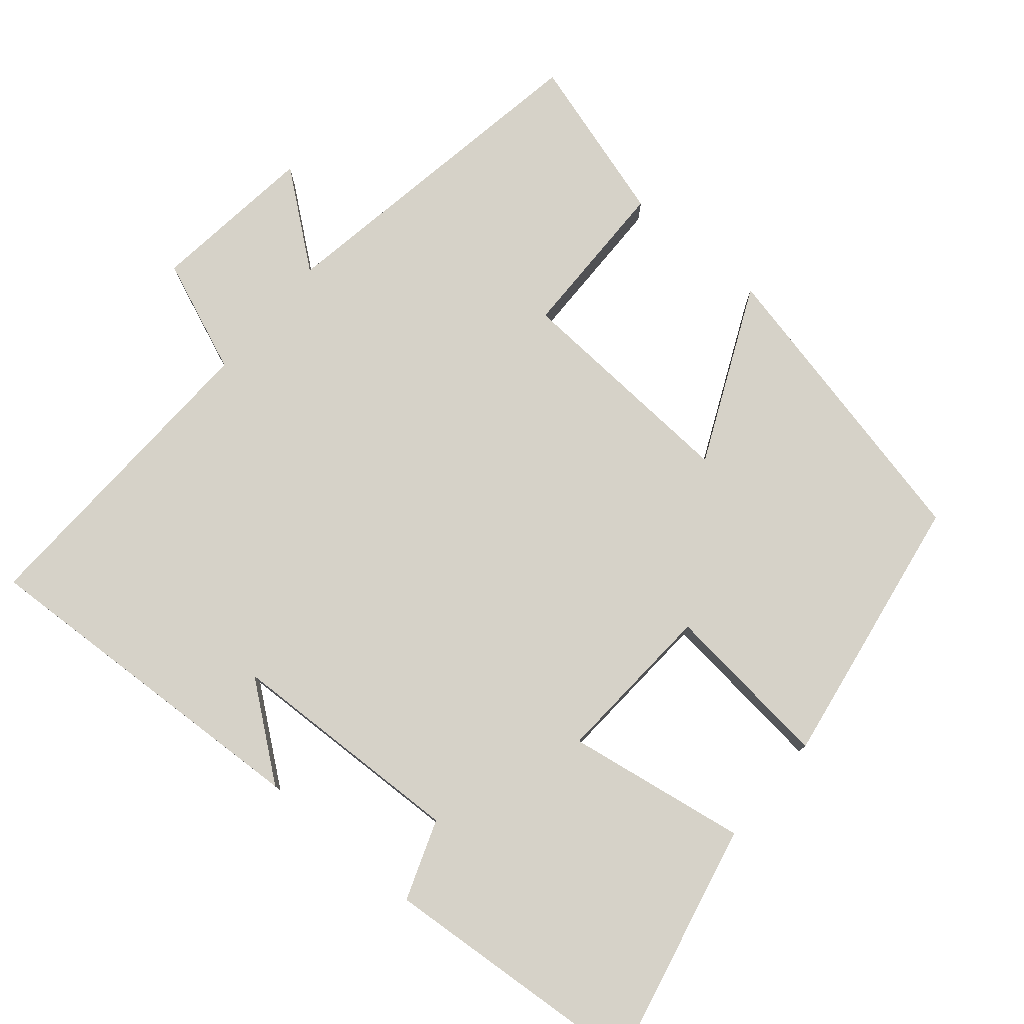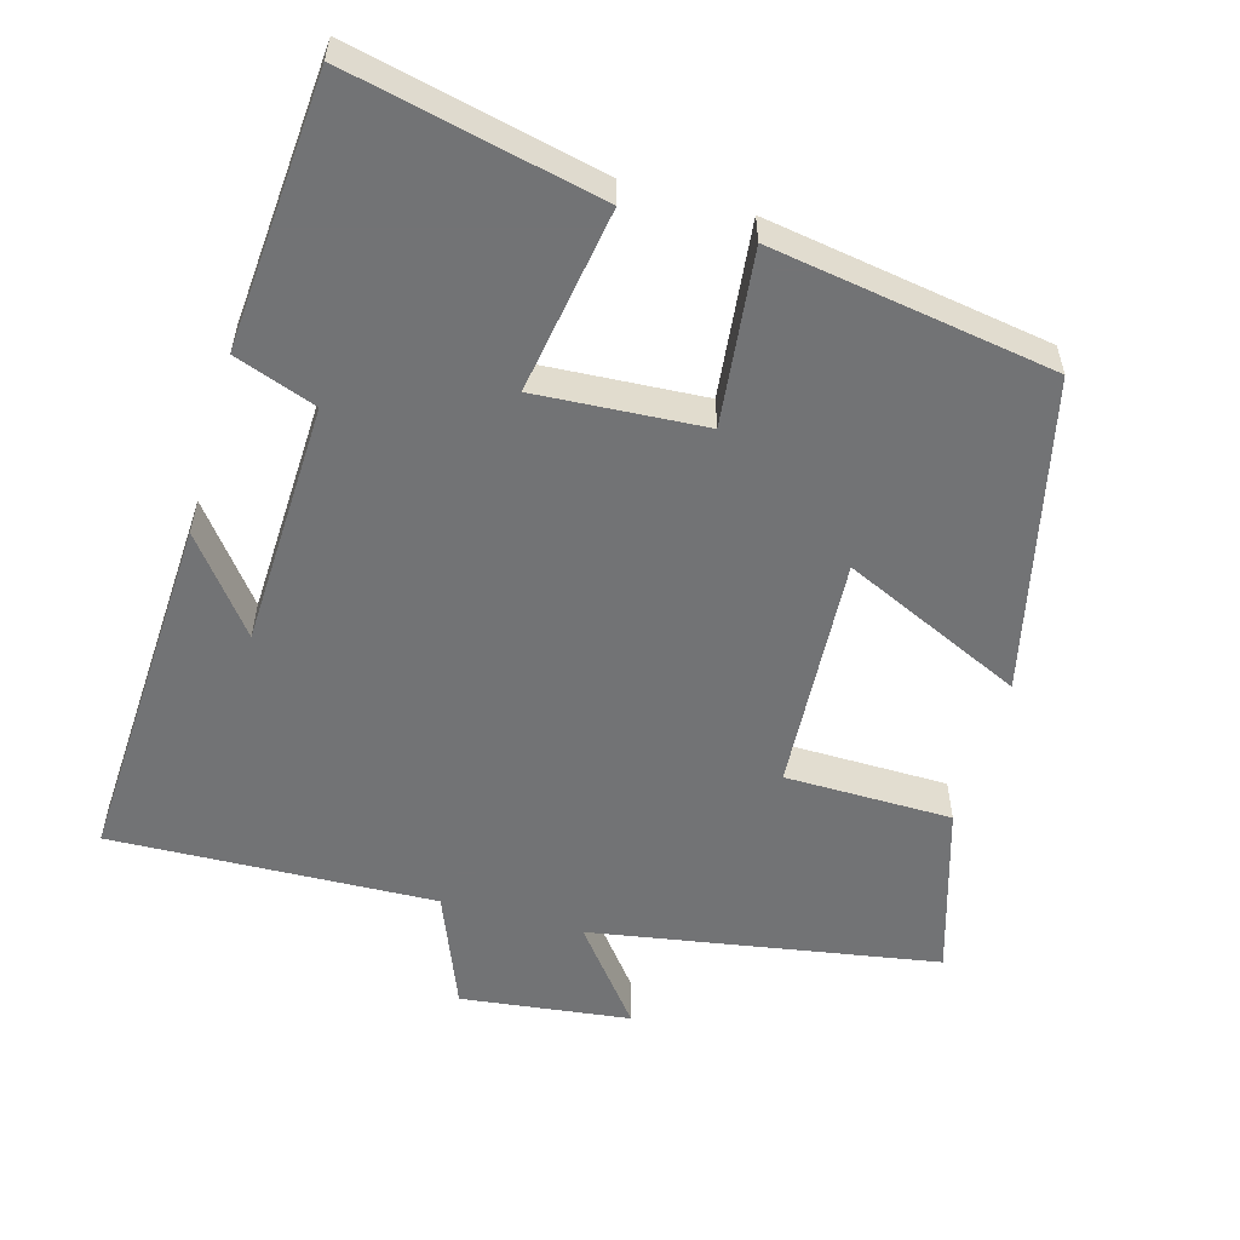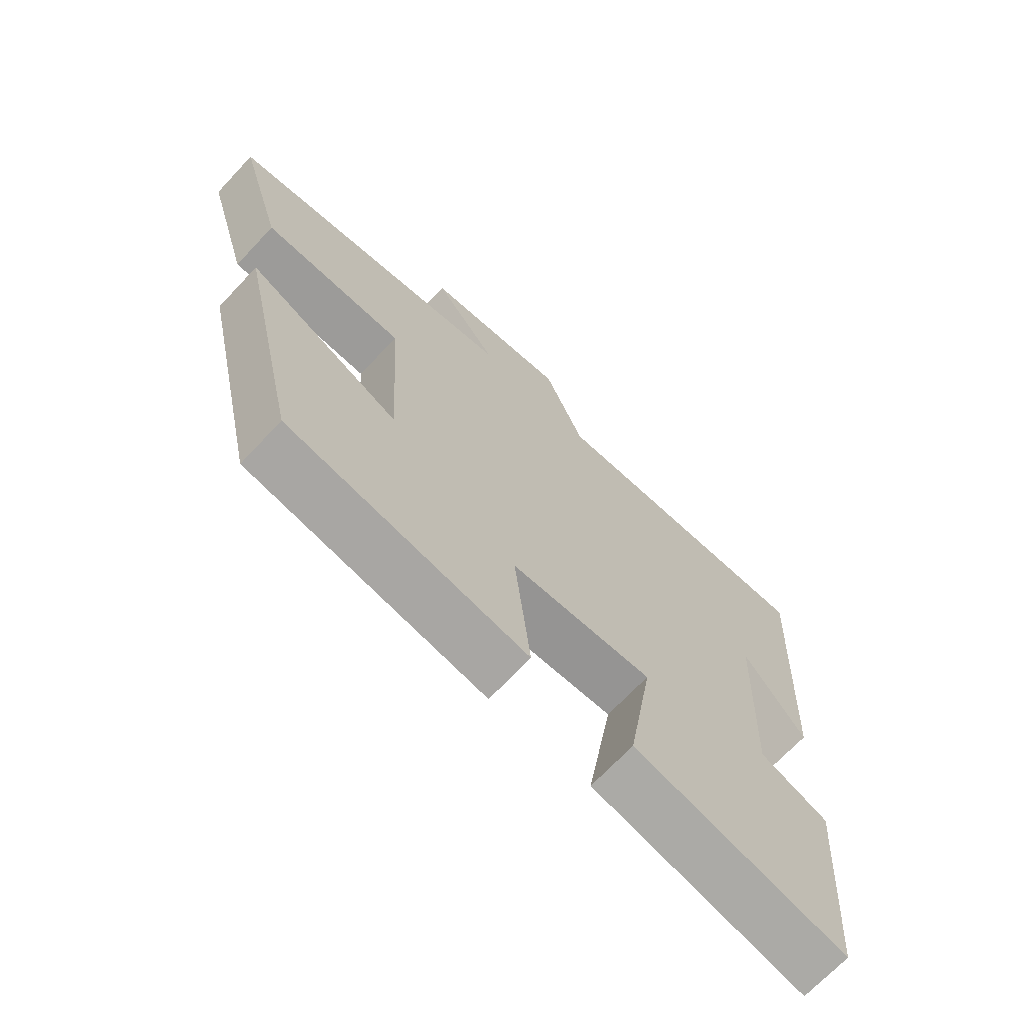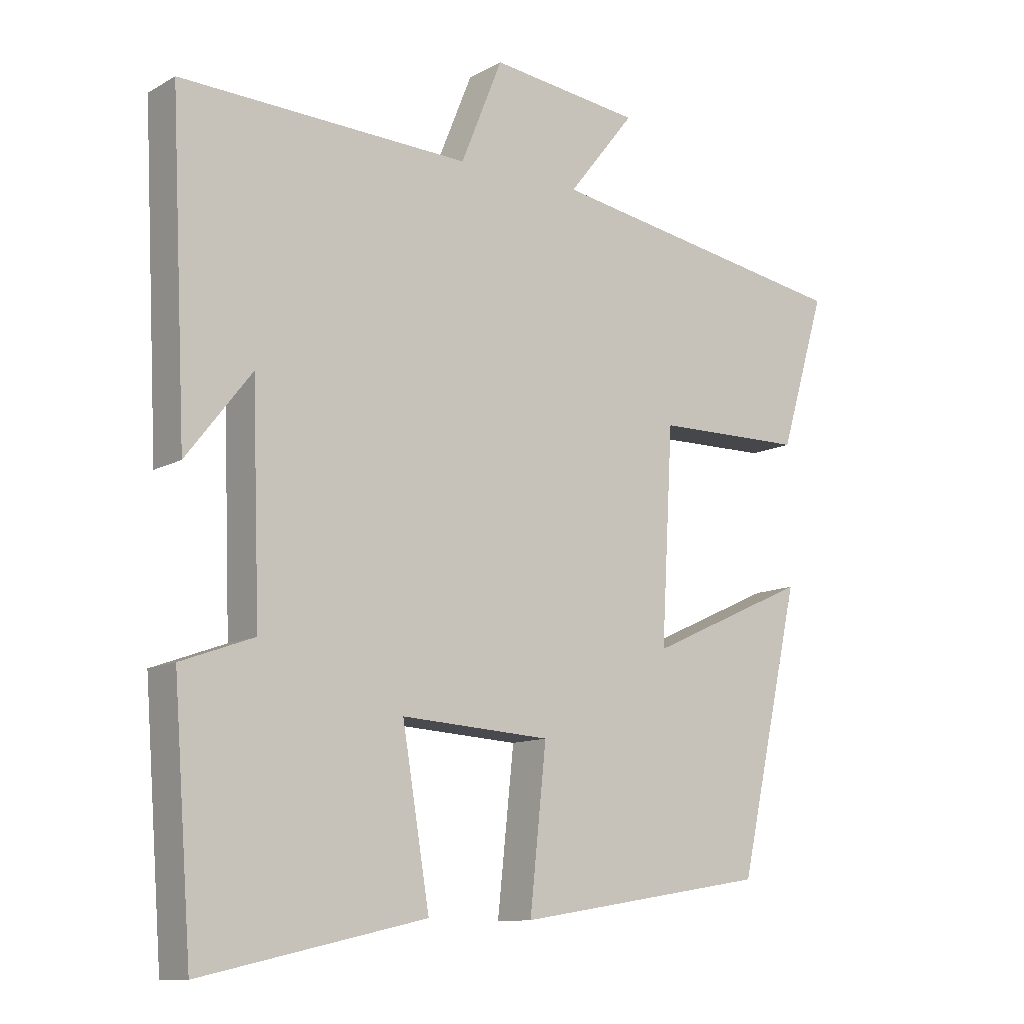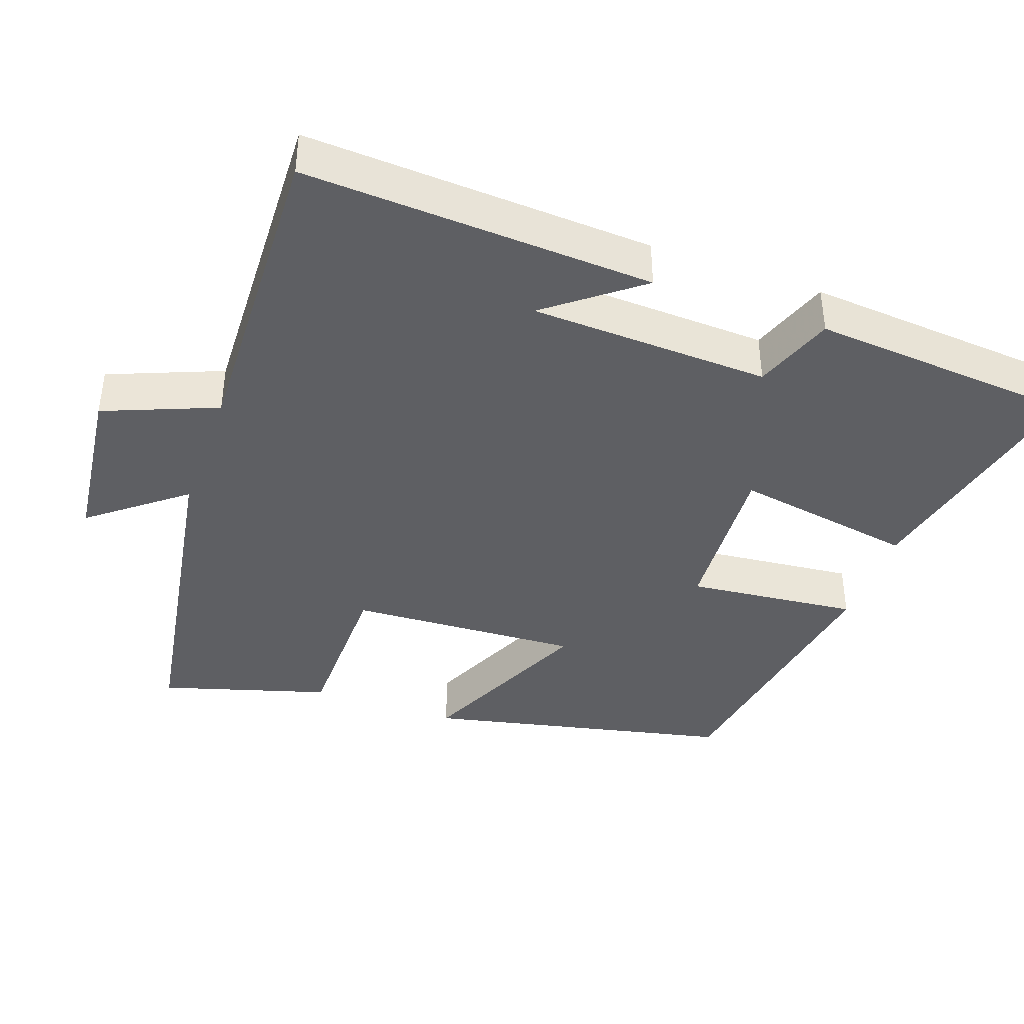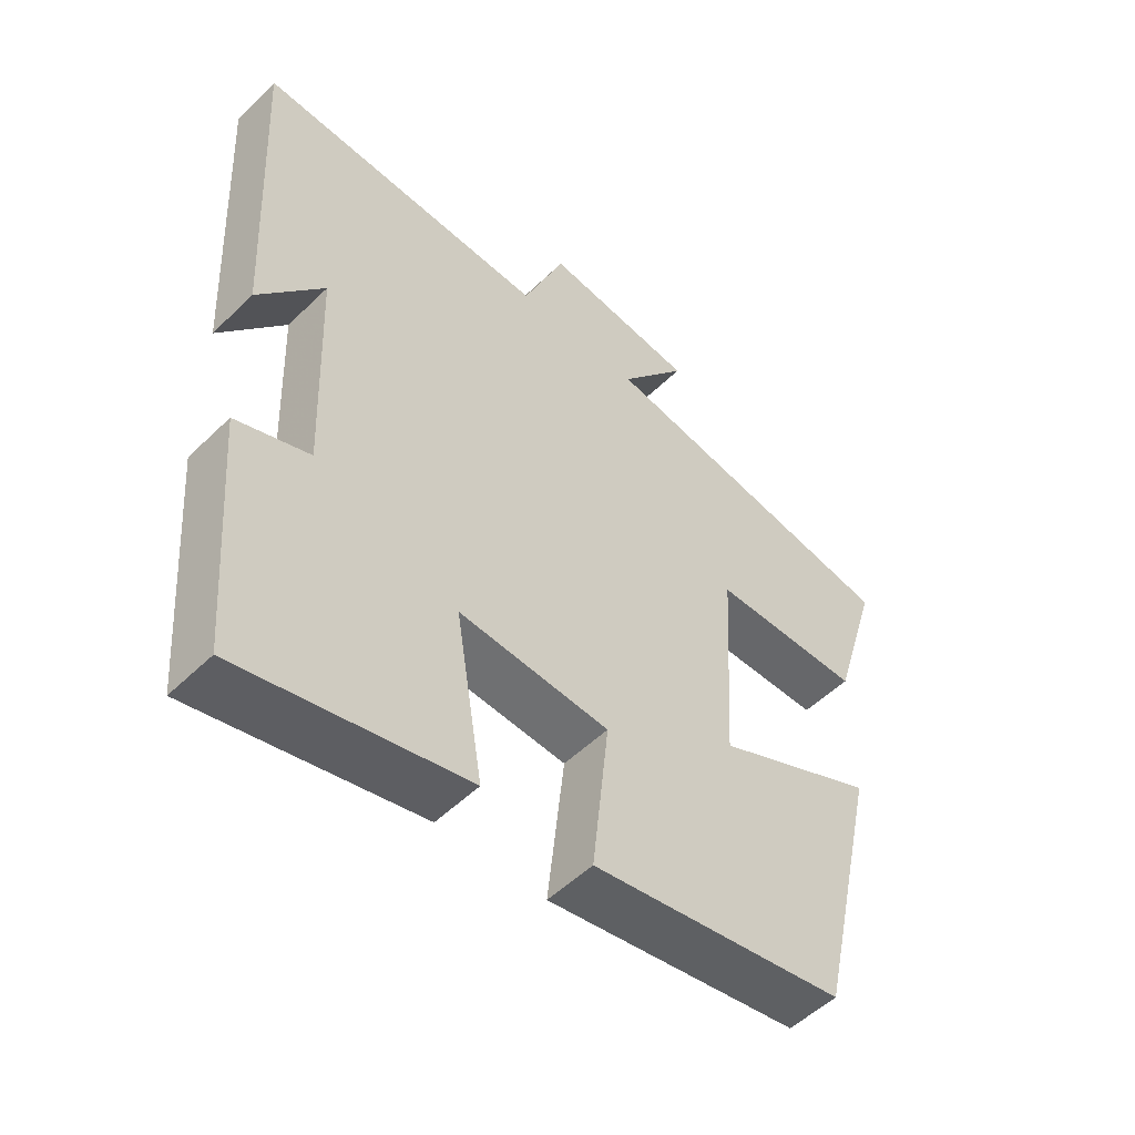
<metadata>
{"format":"obj","ext":"obj","renderer":"f3d","projection":"perspective","resolution":1024,"background":"white","views":[{"elev":78.0,"azim":130.2,"up":"+Y"},{"elev":-55.9,"azim":164.2,"up":"+Y"},{"elev":-69.4,"azim":-43.2,"up":"+Z"},{"elev":-11.3,"azim":142.9,"up":"+Z"},{"elev":-40.8,"azim":70.3,"up":"+Y"},{"elev":-52.6,"azim":136.1,"up":"+Z"}]}
</metadata>
<code>
v -0.406 0.07 -0.438
v -0.5 0.07 -0.018
v -0.257 0.07 -0.129
v -0.275 0.07 0.189
v -0.5 0.07 0.192
v -0.569 0.07 0.422
v -0.103 0.07 0.5
v -0.204 0.07 0.628
v 0.024 0.07 0.656
v 0.087 0.07 0.5
v 0.524 0.07 0.516
v 0.5 0.07 0.035
v 0.402 0.07 0.161
v 0.39 0.07 -0.169
v 0.5 0.07 -0.209
v 0.472 0.07 -0.576
v 0.134 0.07 -0.5
v 0.175 0.07 -0.251
v -0.051 0.07 -0.265
v -0.026 0.07 -0.5
v -0.406 0 -0.438
v -0.5 0 -0.018
v -0.257 0 -0.129
v -0.275 0 0.189
v -0.5 0 0.192
v -0.569 0 0.422
v -0.103 0 0.5
v -0.204 0 0.628
v 0.024 0 0.656
v 0.087 0 0.5
v 0.524 0 0.516
v 0.5 0 0.035
v 0.402 0 0.161
v 0.39 0 -0.169
v 0.5 0 -0.209
v 0.472 0 -0.576
v 0.134 0 -0.5
v 0.175 0 -0.251
v -0.051 0 -0.265
v -0.026 0 -0.5
f 19 20 1 2
f 15 16 17 18
f 14 15 18 19
f 13 14 19
f 11 12 13
f 10 11 13 19
f 7 8 9 10
f 4 5 6 7
f 3 4 7 10
f 19 2 3
f 3 10 19
f 22 21 40 39
f 38 37 36 35
f 39 38 35 34
f 39 34 33
f 33 32 31
f 39 33 31 30
f 30 29 28 27
f 27 26 25 24
f 30 27 24 23
f 23 22 39
f 39 30 23
f 1 21 22 2
f 2 22 23 3
f 3 23 24 4
f 4 24 25 5
f 5 25 26 6
f 6 26 27 7
f 7 27 28 8
f 8 28 29 9
f 9 29 30 10
f 10 30 31 11
f 11 31 32 12
f 12 32 33 13
f 13 33 34 14
f 14 34 35 15
f 15 35 36 16
f 16 36 37 17
f 17 37 38 18
f 18 38 39 19
f 19 39 40 20
f 20 40 21 1

</code>
